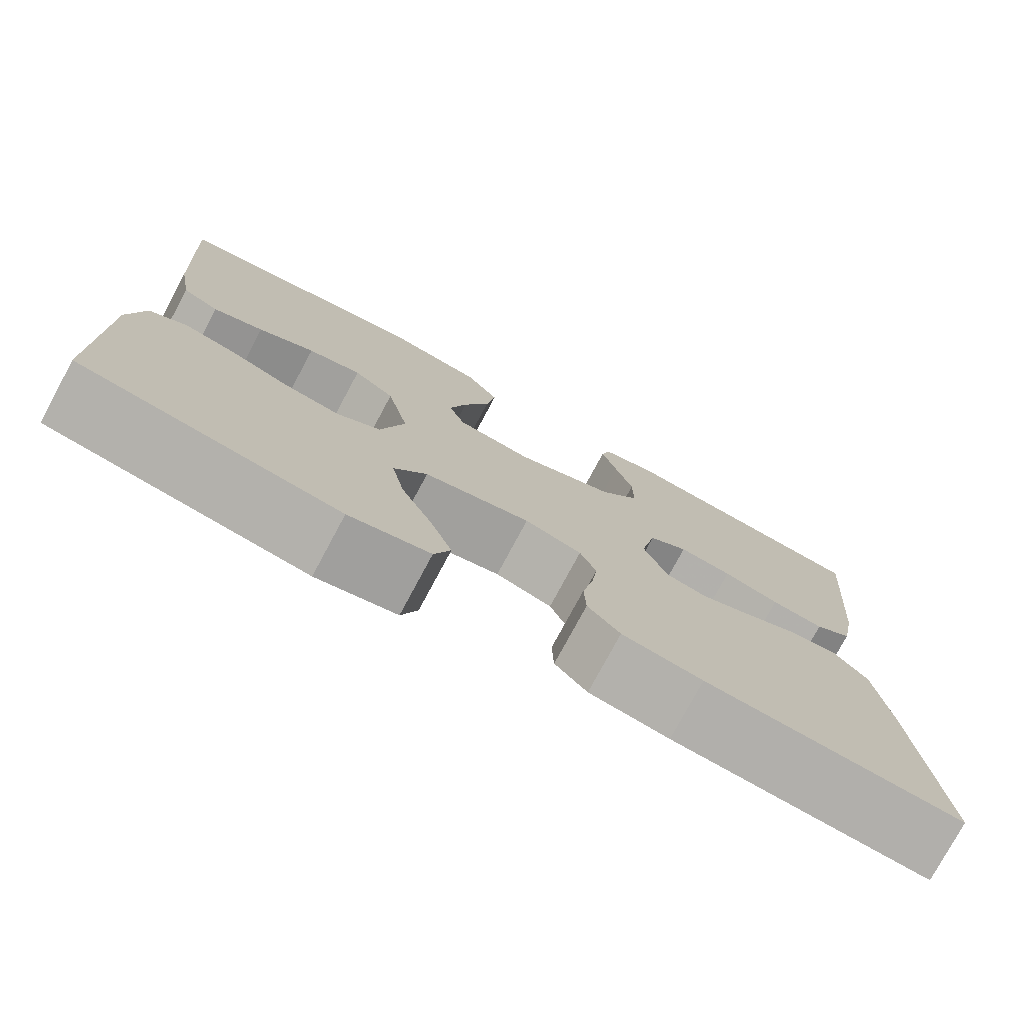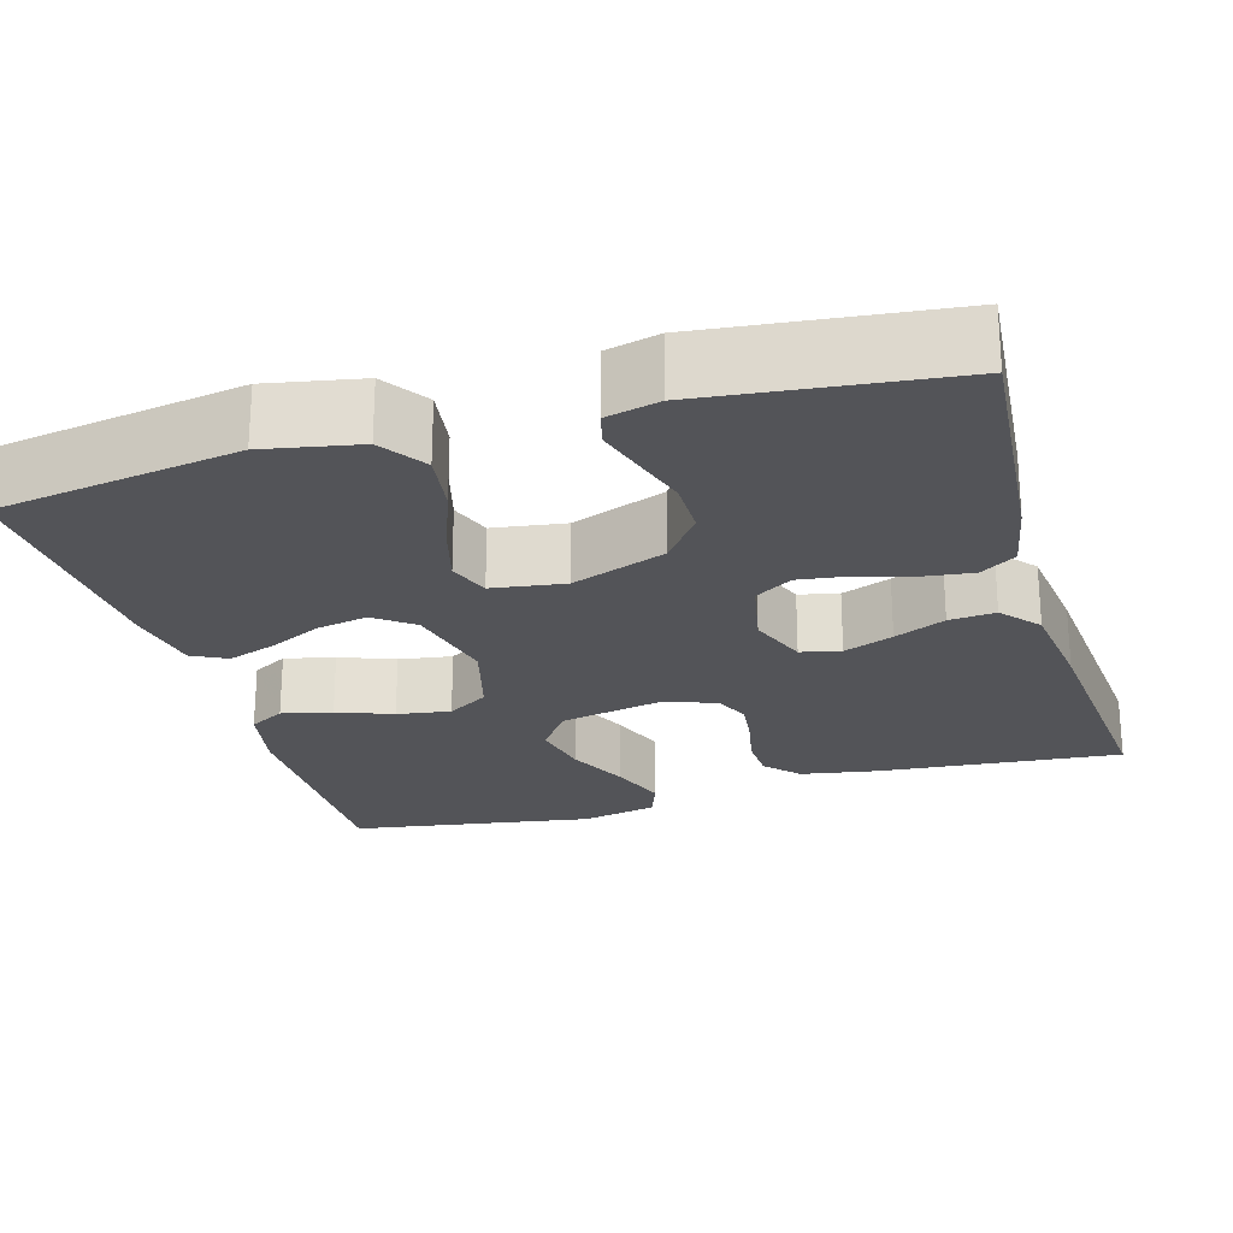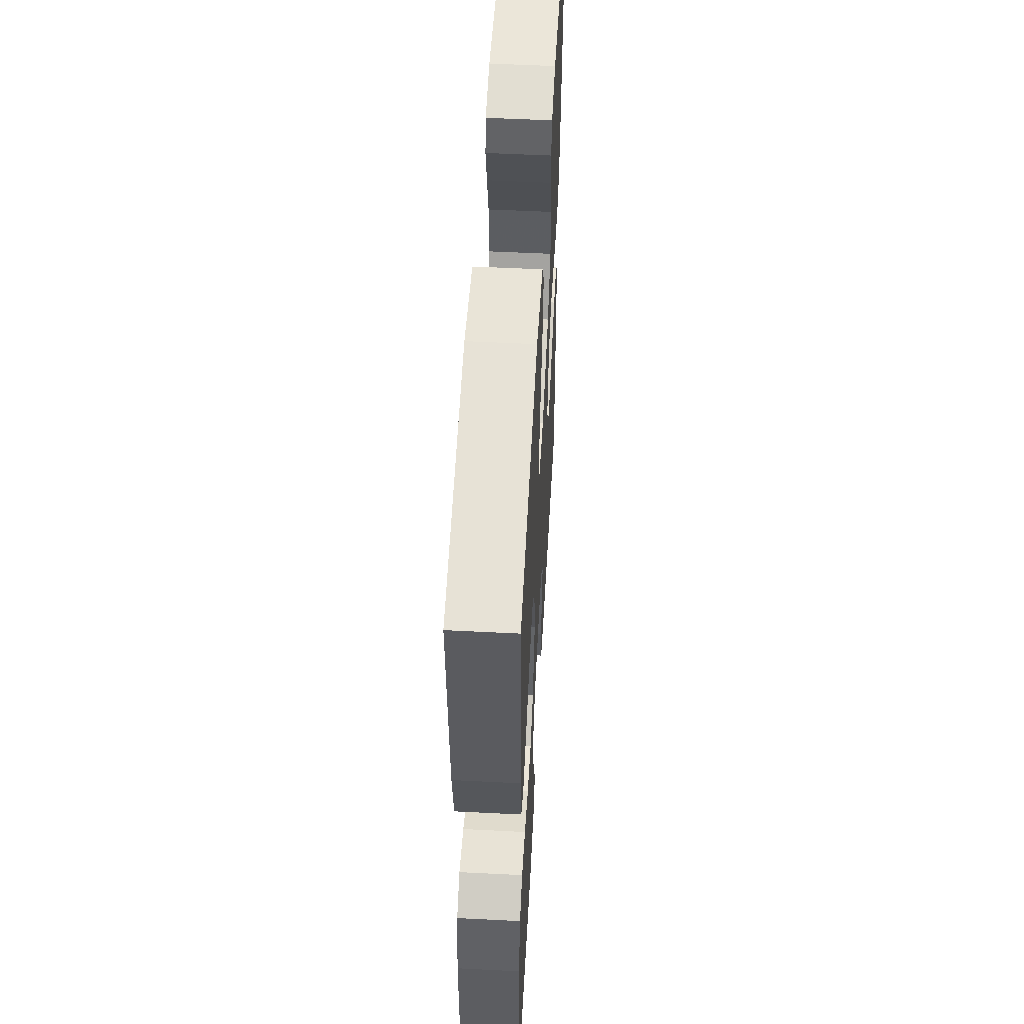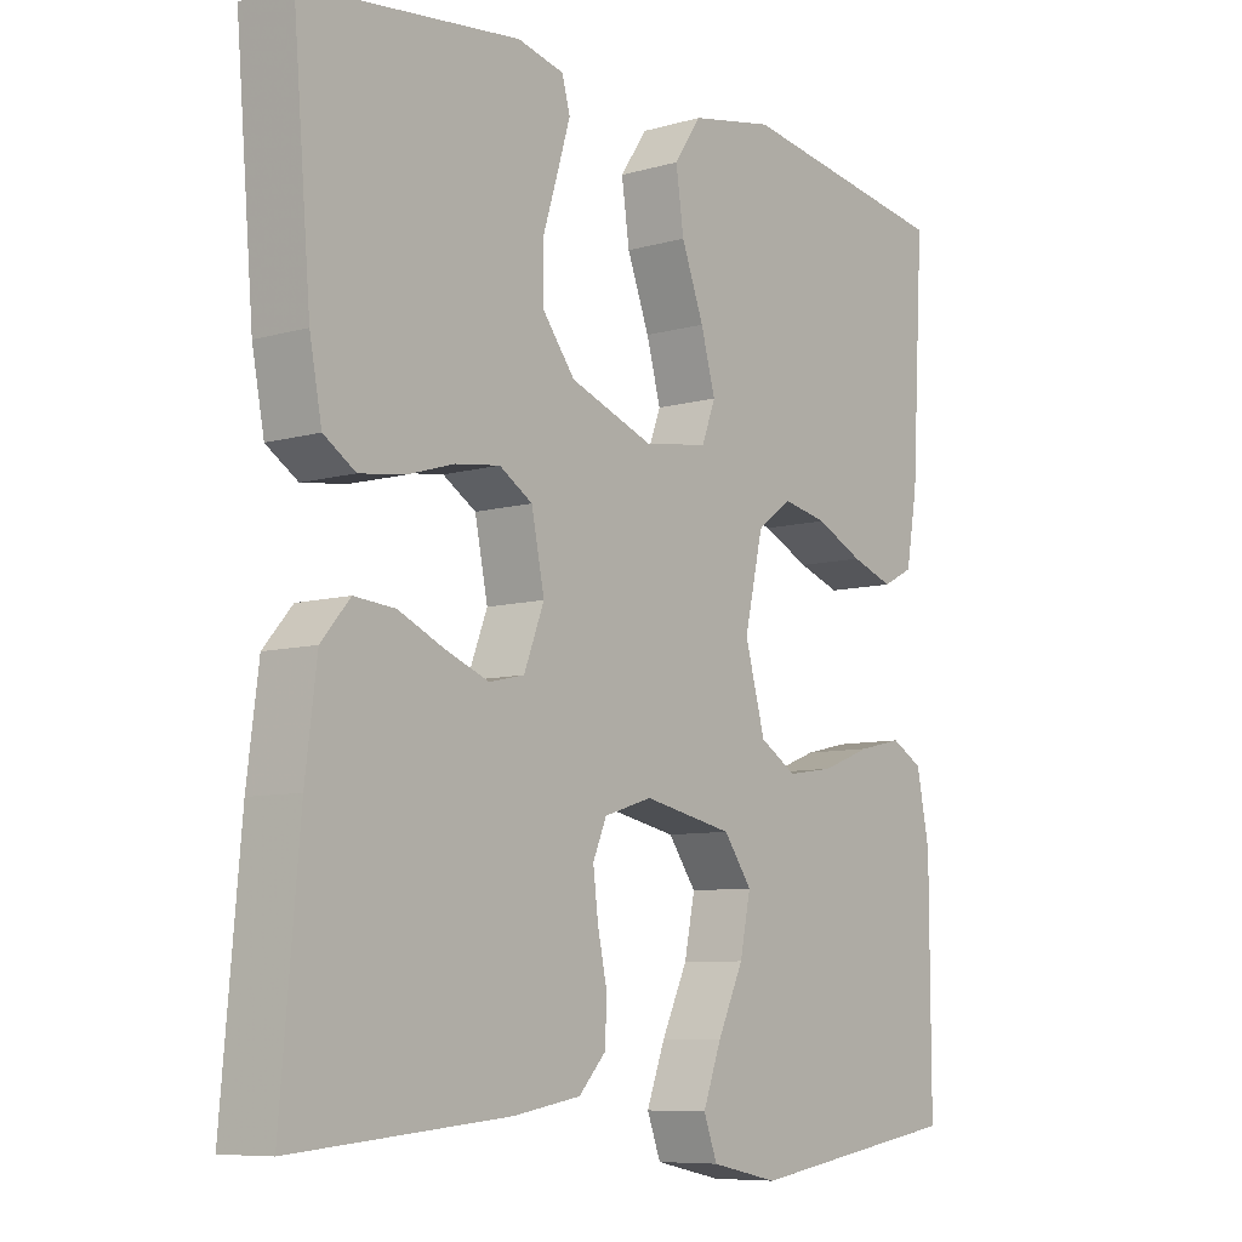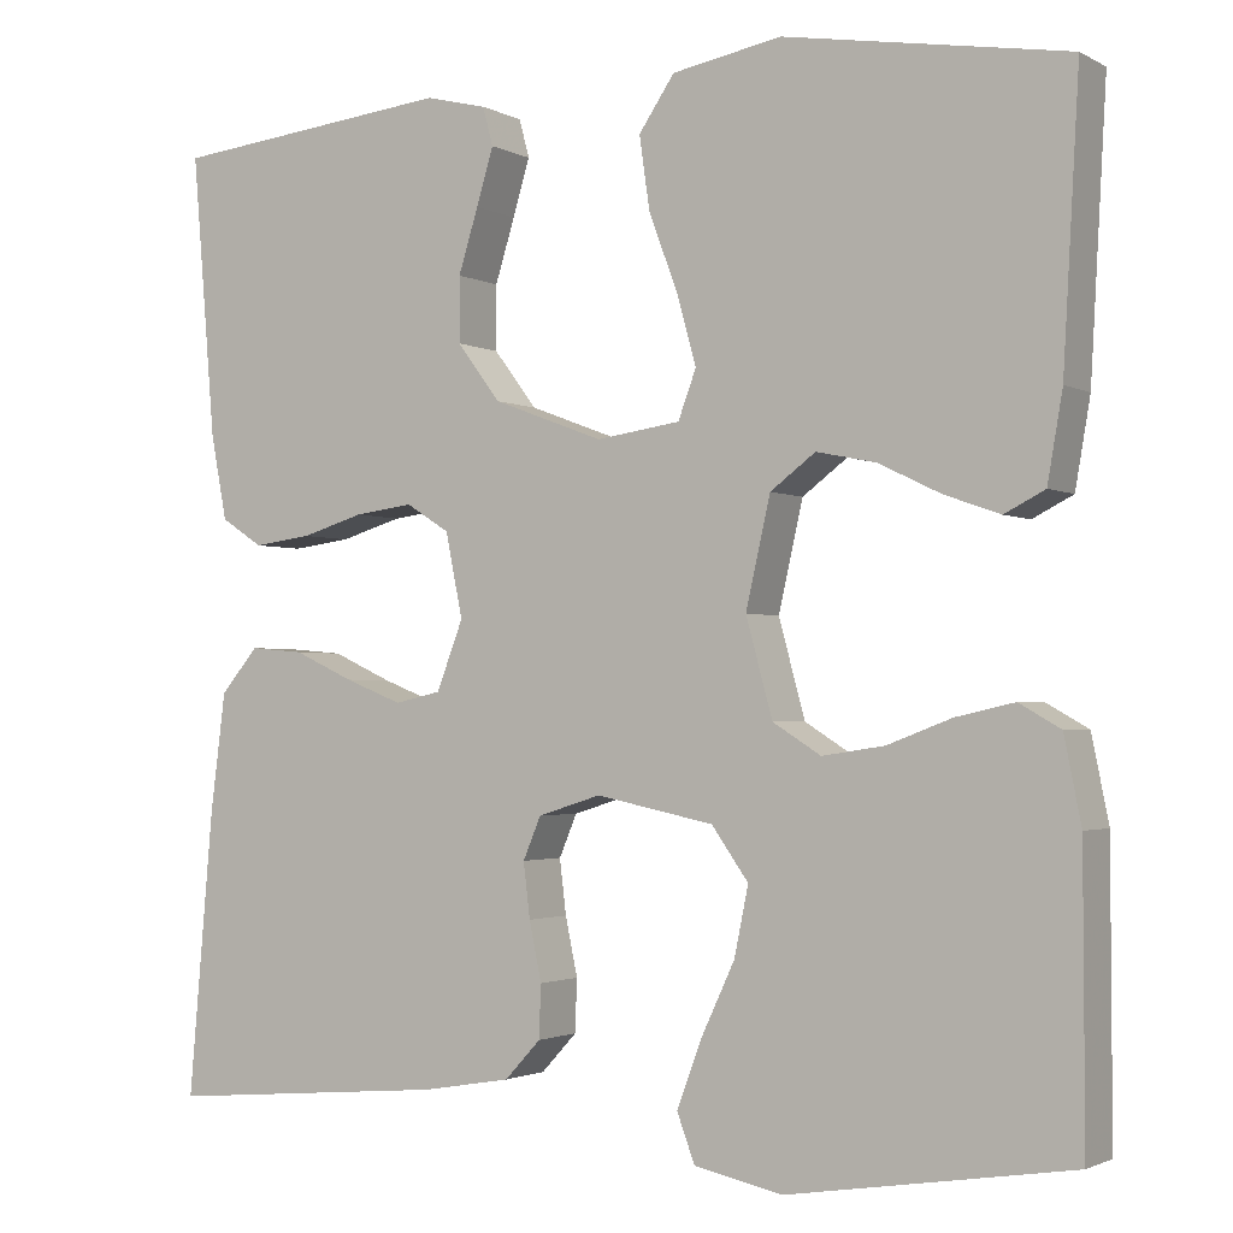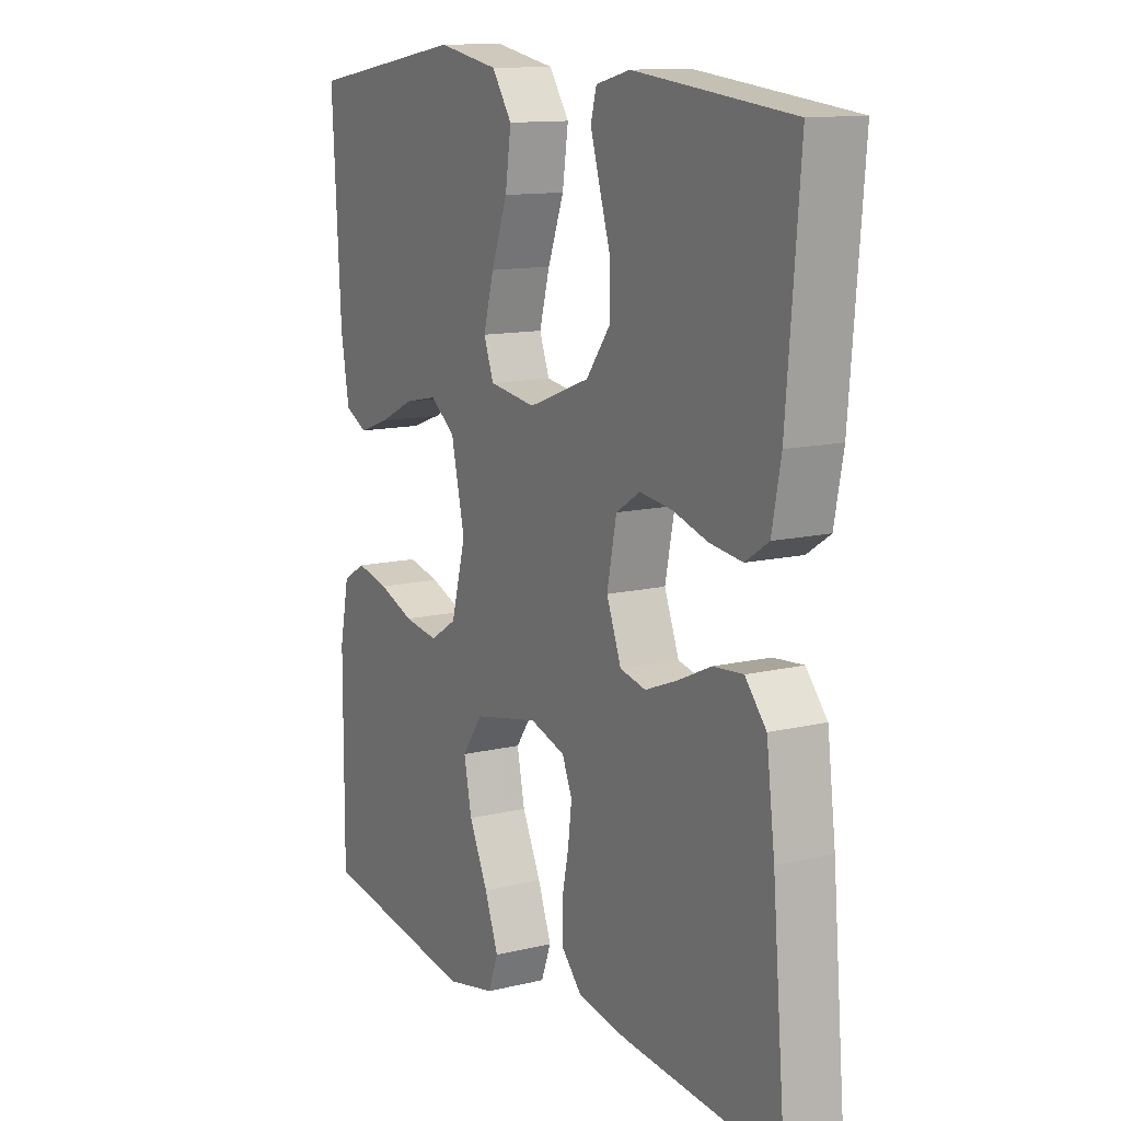
<metadata>
{"format":"obj","ext":"obj","renderer":"f3d","projection":"perspective","resolution":1024,"background":"white","views":[{"elev":-76.9,"azim":-28.2,"up":"+Z"},{"elev":-23.6,"azim":16.2,"up":"+Y"},{"elev":53.8,"azim":-86.9,"up":"+Z"},{"elev":-8.0,"azim":128.4,"up":"+Z"},{"elev":-2.0,"azim":-150.2,"up":"+Z"},{"elev":12.4,"azim":60.6,"up":"+Z"}]}
</metadata>
<code>
v -0.5 0.07 0.5
v -0.2 0.07 0.549
v -0.084 0.07 0.527
v -0.046 0.07 0.471
v -0.057 0.07 0.394
v -0.088 0.07 0.311
v -0.108 0.07 0.238
v -0.089 0.07 0.187
v 0 0.07 0.174
v 0.117 0.07 0.218
v 0.163 0.07 0.279
v 0.163 0.07 0.348
v 0.142 0.07 0.416
v 0.124 0.07 0.476
v 0.135 0.07 0.517
v 0.2 0.07 0.533
v 0.5 0.07 0.5
v 0.475 0.07 0.2
v 0.458 0.07 0.111
v 0.414 0.07 0.082
v 0.352 0.07 0.09
v 0.286 0.07 0.11
v 0.224 0.07 0.118
v 0.178 0.07 0.089
v 0.16 0.07 0
v 0.188 0.07 -0.073
v 0.237 0.07 -0.084
v 0.298 0.07 -0.06
v 0.361 0.07 -0.031
v 0.418 0.07 -0.026
v 0.458 0.07 -0.073
v 0.474 0.07 -0.2
v 0.5 0.07 -0.5
v 0.2 0.07 -0.474
v 0.106 0.07 -0.458
v 0.068 0.07 -0.417
v 0.066 0.07 -0.361
v 0.079 0.07 -0.299
v 0.086 0.07 -0.241
v 0.067 0.07 -0.196
v 0 0.07 -0.175
v -0.125 0.07 -0.201
v -0.164 0.07 -0.256
v -0.149 0.07 -0.329
v -0.113 0.07 -0.406
v -0.087 0.07 -0.476
v -0.106 0.07 -0.527
v -0.2 0.07 -0.547
v -0.5 0.07 -0.5
v -0.499 0.07 -0.2
v -0.481 0.07 -0.11
v -0.437 0.07 -0.085
v -0.375 0.07 -0.099
v -0.307 0.07 -0.125
v -0.241 0.07 -0.135
v -0.19 0.07 -0.103
v -0.162 0.07 0
v -0.188 0.07 0.115
v -0.236 0.07 0.151
v -0.299 0.07 0.138
v -0.365 0.07 0.106
v -0.424 0.07 0.085
v -0.467 0.07 0.107
v -0.483 0.07 0.2
v -0.5 0 0.5
v -0.2 0 0.549
v -0.084 0 0.527
v -0.046 0 0.471
v -0.057 0 0.394
v -0.088 0 0.311
v -0.108 0 0.238
v -0.089 0 0.187
v 0 0 0.174
v 0.117 0 0.218
v 0.163 0 0.279
v 0.163 0 0.348
v 0.142 0 0.416
v 0.124 0 0.476
v 0.135 0 0.517
v 0.2 0 0.533
v 0.5 0 0.5
v 0.475 0 0.2
v 0.458 0 0.111
v 0.414 0 0.082
v 0.352 0 0.09
v 0.286 0 0.11
v 0.224 0 0.118
v 0.178 0 0.089
v 0.16 0 0
v 0.188 0 -0.073
v 0.237 0 -0.084
v 0.298 0 -0.06
v 0.361 0 -0.031
v 0.418 0 -0.026
v 0.458 0 -0.073
v 0.474 0 -0.2
v 0.5 0 -0.5
v 0.2 0 -0.474
v 0.106 0 -0.458
v 0.068 0 -0.417
v 0.066 0 -0.361
v 0.079 0 -0.299
v 0.086 0 -0.241
v 0.067 0 -0.196
v 0 0 -0.175
v -0.125 0 -0.201
v -0.164 0 -0.256
v -0.149 0 -0.329
v -0.113 0 -0.406
v -0.087 0 -0.476
v -0.106 0 -0.527
v -0.2 0 -0.547
v -0.5 0 -0.5
v -0.499 0 -0.2
v -0.481 0 -0.11
v -0.437 0 -0.085
v -0.375 0 -0.099
v -0.307 0 -0.125
v -0.241 0 -0.135
v -0.19 0 -0.103
v -0.162 0 0
v -0.188 0 0.115
v -0.236 0 0.151
v -0.299 0 0.138
v -0.365 0 0.106
v -0.424 0 0.085
v -0.467 0 0.107
v -0.483 0 0.2
f 4 5 6
f 3 4 6
f 2 3 6
f 1 2 6
f 64 1 6
f 63 64 6
f 62 63 6
f 61 62 6
f 60 61 6
f 59 60 6 7
f 58 59 7 8
f 57 58 8 9
f 56 57 9 10
f 52 53 54
f 51 52 54
f 50 51 54
f 49 50 54
f 48 49 54
f 47 48 54
f 46 47 54
f 45 46 54
f 44 45 54
f 43 44 54 55
f 42 43 55 56
f 36 37 38
f 35 36 38
f 34 35 38
f 33 34 38
f 32 33 38
f 31 32 38
f 30 31 38
f 29 30 38
f 28 29 38
f 27 28 38 39
f 26 27 39 40
f 20 21 22
f 19 20 22
f 18 19 22
f 17 18 22
f 16 17 22
f 15 16 22
f 14 15 22
f 13 14 22
f 12 13 22
f 11 12 22 23
f 10 11 23 24
f 10 24 25
f 56 10 25
f 42 56 25
f 41 42 25
f 25 26 40 41
f 70 69 68
f 70 68 67
f 70 67 66
f 70 66 65
f 70 65 128
f 70 128 127
f 70 127 126
f 70 126 125
f 70 125 124
f 71 70 124 123
f 72 71 123 122
f 73 72 122 121
f 74 73 121 120
f 118 117 116
f 118 116 115
f 118 115 114
f 118 114 113
f 118 113 112
f 118 112 111
f 118 111 110
f 118 110 109
f 118 109 108
f 119 118 108 107
f 120 119 107 106
f 102 101 100
f 102 100 99
f 102 99 98
f 102 98 97
f 102 97 96
f 102 96 95
f 102 95 94
f 102 94 93
f 102 93 92
f 103 102 92 91
f 104 103 91 90
f 86 85 84
f 86 84 83
f 86 83 82
f 86 82 81
f 86 81 80
f 86 80 79
f 86 79 78
f 86 78 77
f 86 77 76
f 87 86 76 75
f 88 87 75 74
f 89 88 74
f 89 74 120
f 89 120 106
f 89 106 105
f 105 104 90 89
f 1 65 66 2
f 2 66 67 3
f 3 67 68 4
f 4 68 69 5
f 5 69 70 6
f 6 70 71 7
f 7 71 72 8
f 8 72 73 9
f 9 73 74 10
f 10 74 75 11
f 11 75 76 12
f 12 76 77 13
f 13 77 78 14
f 14 78 79 15
f 15 79 80 16
f 16 80 81 17
f 17 81 82 18
f 18 82 83 19
f 19 83 84 20
f 20 84 85 21
f 21 85 86 22
f 22 86 87 23
f 23 87 88 24
f 24 88 89 25
f 25 89 90 26
f 26 90 91 27
f 27 91 92 28
f 28 92 93 29
f 29 93 94 30
f 30 94 95 31
f 31 95 96 32
f 32 96 97 33
f 33 97 98 34
f 34 98 99 35
f 35 99 100 36
f 36 100 101 37
f 37 101 102 38
f 38 102 103 39
f 39 103 104 40
f 40 104 105 41
f 41 105 106 42
f 42 106 107 43
f 43 107 108 44
f 44 108 109 45
f 45 109 110 46
f 46 110 111 47
f 47 111 112 48
f 48 112 113 49
f 49 113 114 50
f 50 114 115 51
f 51 115 116 52
f 52 116 117 53
f 53 117 118 54
f 54 118 119 55
f 55 119 120 56
f 56 120 121 57
f 57 121 122 58
f 58 122 123 59
f 59 123 124 60
f 60 124 125 61
f 61 125 126 62
f 62 126 127 63
f 63 127 128 64
f 64 128 65 1

</code>
